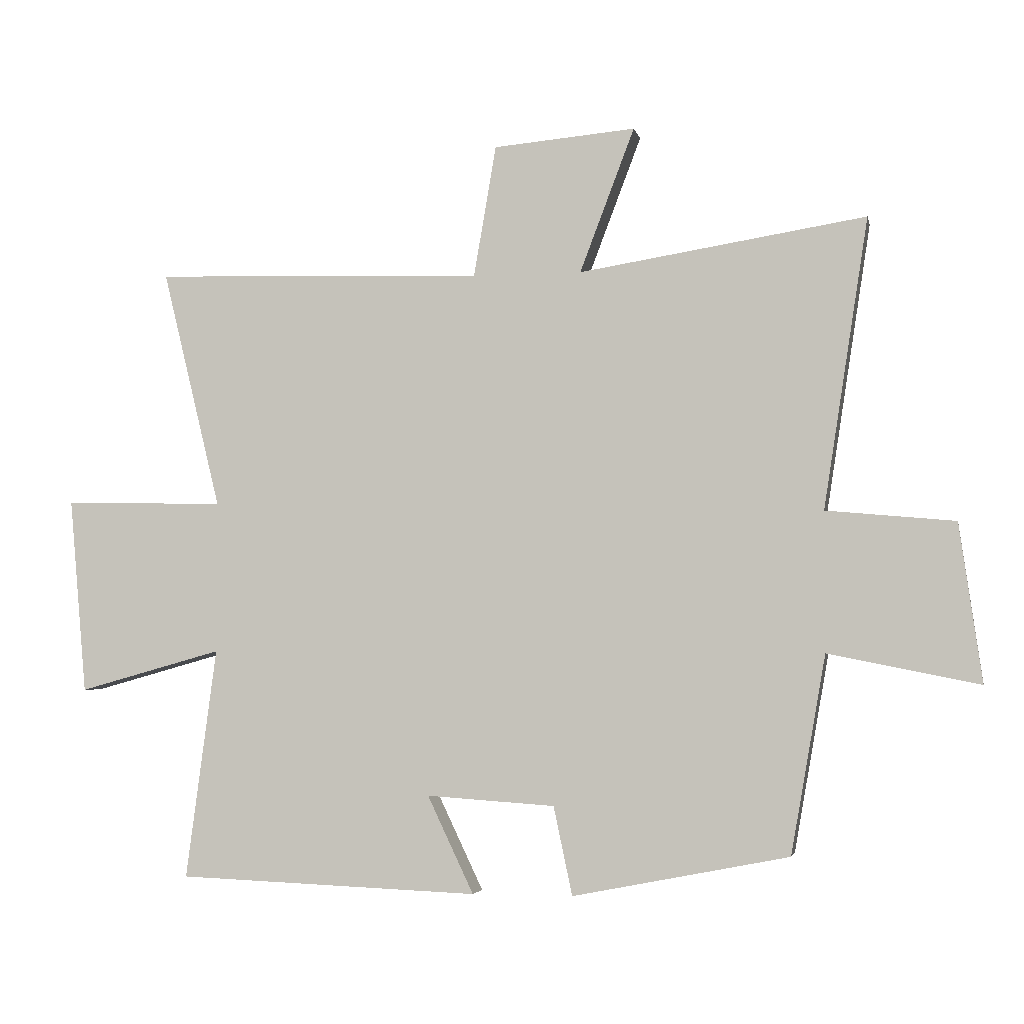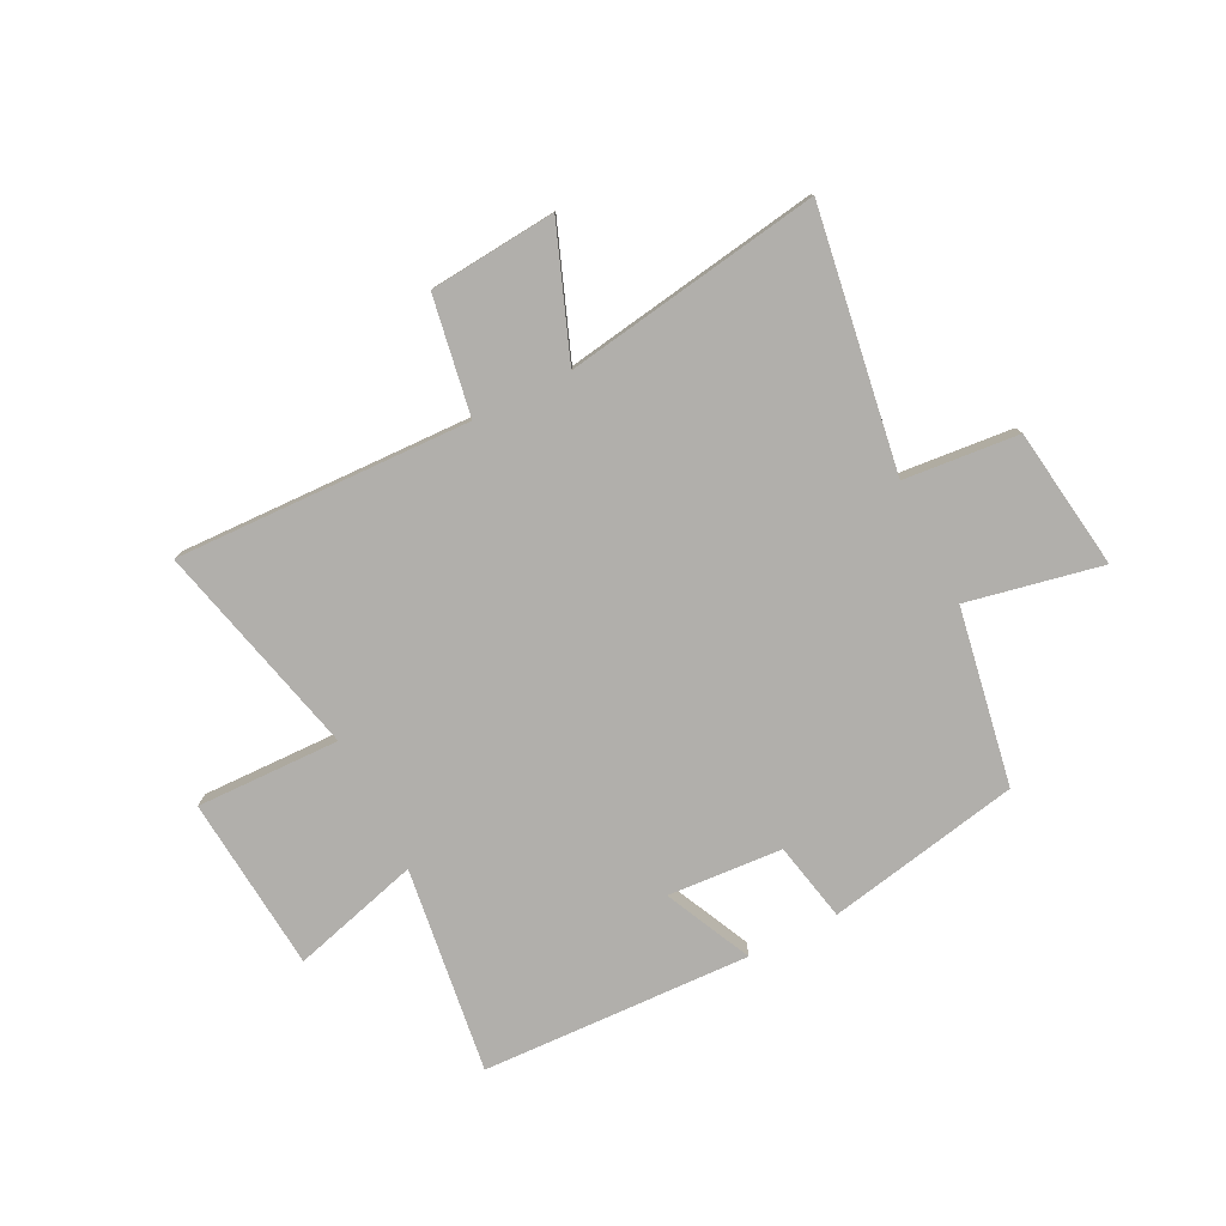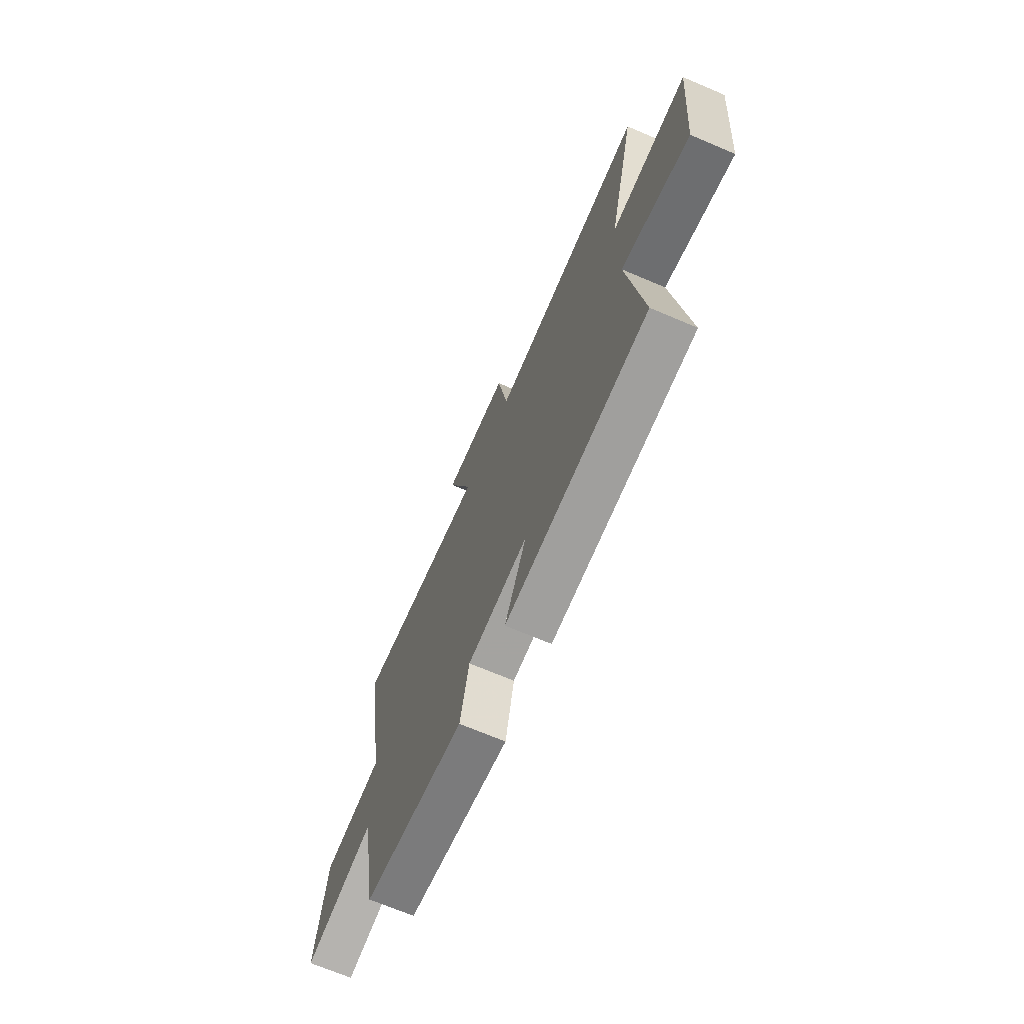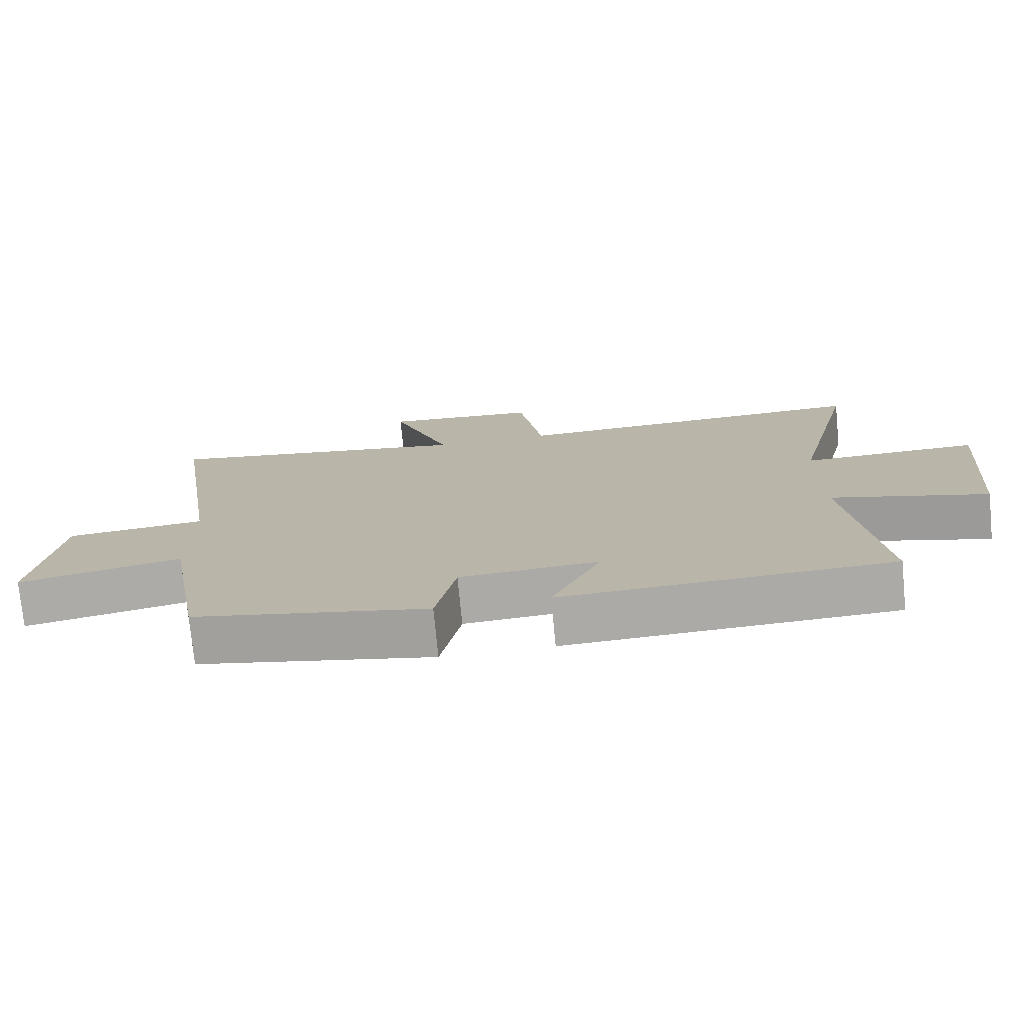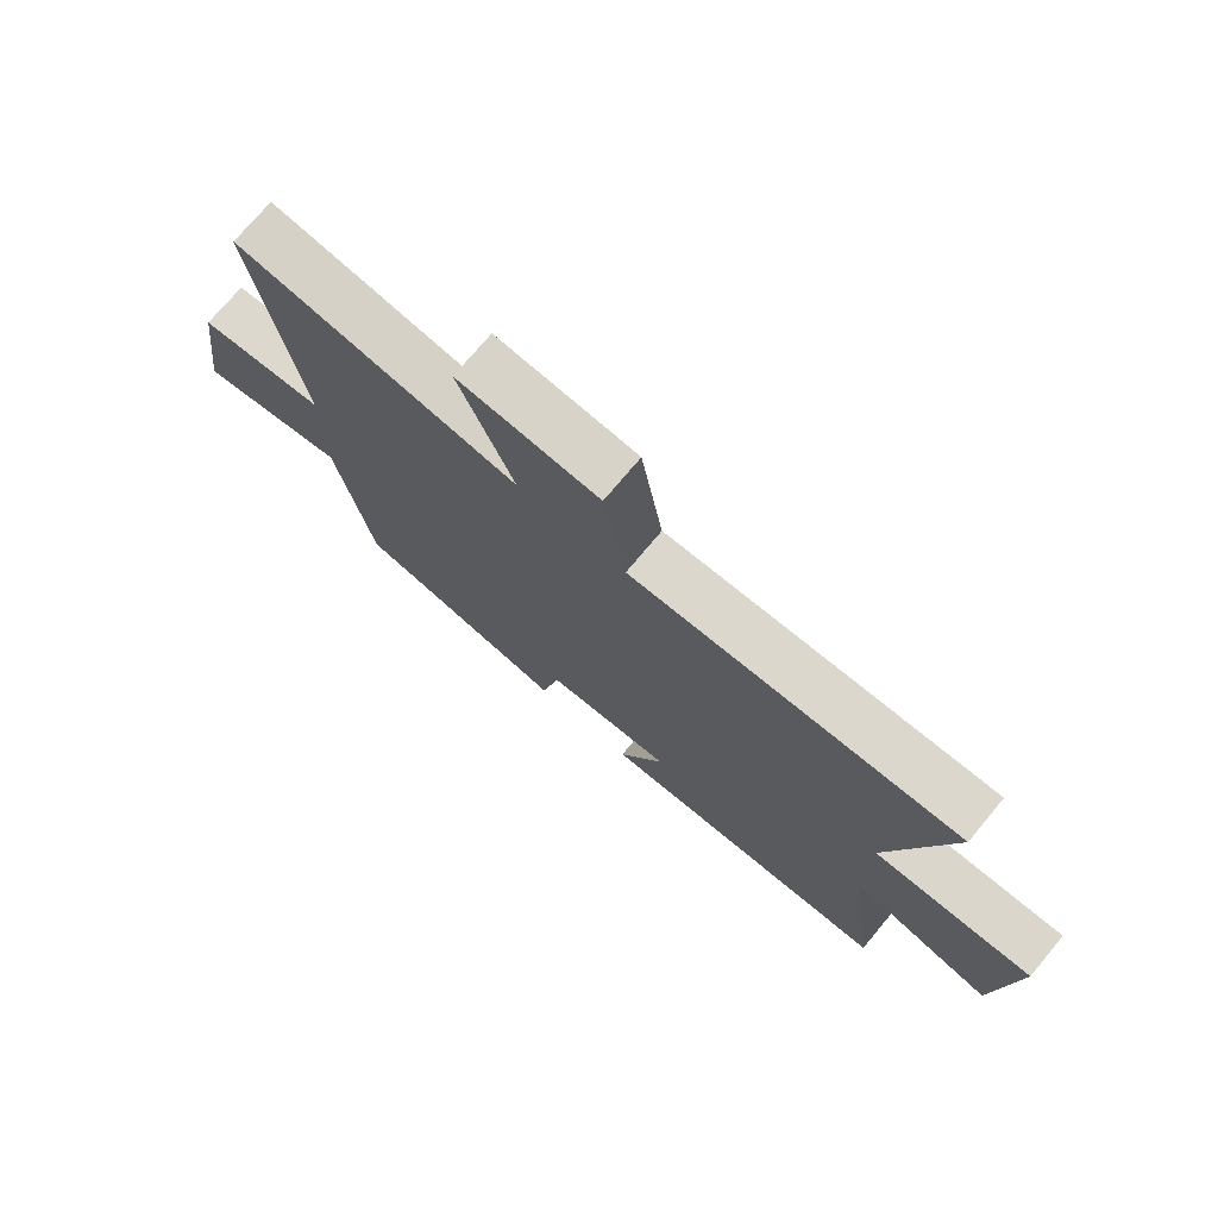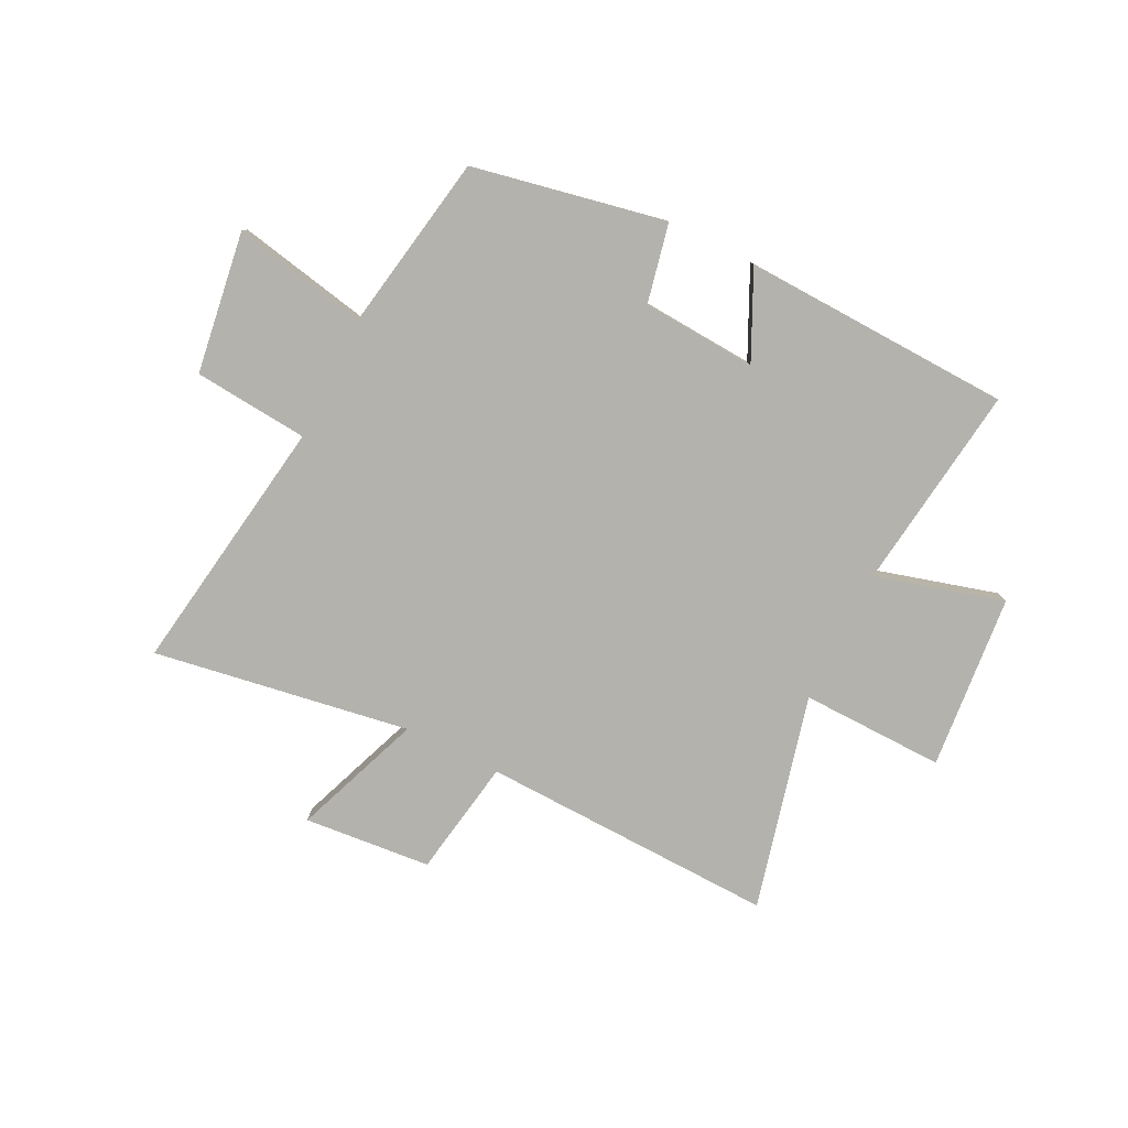
<metadata>
{"format":"obj","ext":"obj","renderer":"f3d","projection":"perspective","resolution":1024,"background":"white","views":[{"elev":-3.7,"azim":11.7,"up":"+Z"},{"elev":-78.3,"azim":26.7,"up":"+Y"},{"elev":-69.3,"azim":-113.1,"up":"+Z"},{"elev":-75.3,"azim":-174.5,"up":"+Z"},{"elev":74.1,"azim":-140.1,"up":"+Z"},{"elev":-79.6,"azim":153.7,"up":"+Y"}]}
</metadata>
<code>
v -0.594 0.07 0.517
v -0.064 0.07 0.5
v -0.028 0.07 0.711
v 0.2 0.07 0.731
v 0.112 0.07 0.5
v 0.572 0.07 0.573
v 0.5 0.07 0.109
v 0.706 0.07 0.09
v 0.742 0.07 -0.164
v 0.5 0.07 -0.115
v 0.444 0.07 -0.432
v 0.097 0.07 -0.5
v 0.067 0.07 -0.358
v -0.139 0.07 -0.344
v -0.065 0.07 -0.5
v -0.549 0.07 -0.481
v -0.5 0.07 -0.111
v -0.73 0.07 -0.175
v -0.758 0.07 0.139
v -0.5 0.07 0.133
v -0.594 0 0.517
v -0.064 0 0.5
v -0.028 0 0.711
v 0.2 0 0.731
v 0.112 0 0.5
v 0.572 0 0.573
v 0.5 0 0.109
v 0.706 0 0.09
v 0.742 0 -0.164
v 0.5 0 -0.115
v 0.444 0 -0.432
v 0.097 0 -0.5
v 0.067 0 -0.358
v -0.139 0 -0.344
v -0.065 0 -0.5
v -0.549 0 -0.481
v -0.5 0 -0.111
v -0.73 0 -0.175
v -0.758 0 0.139
v -0.5 0 0.133
f 17 18 19 20
f 14 15 16 17
f 13 14 17 20
f 10 11 12 13
f 20 1 2
f 13 20 2
f 10 13 2
f 7 8 9 10
f 5 6 7
f 5 7 10 2
f 2 3 4 5
f 40 39 38 37
f 37 36 35 34
f 40 37 34 33
f 33 32 31 30
f 22 21 40
f 22 40 33
f 22 33 30
f 30 29 28 27
f 27 26 25
f 22 30 27 25
f 25 24 23 22
f 1 21 22 2
f 2 22 23 3
f 3 23 24 4
f 4 24 25 5
f 5 25 26 6
f 6 26 27 7
f 7 27 28 8
f 8 28 29 9
f 9 29 30 10
f 10 30 31 11
f 11 31 32 12
f 12 32 33 13
f 13 33 34 14
f 14 34 35 15
f 15 35 36 16
f 16 36 37 17
f 17 37 38 18
f 18 38 39 19
f 19 39 40 20
f 20 40 21 1

</code>
